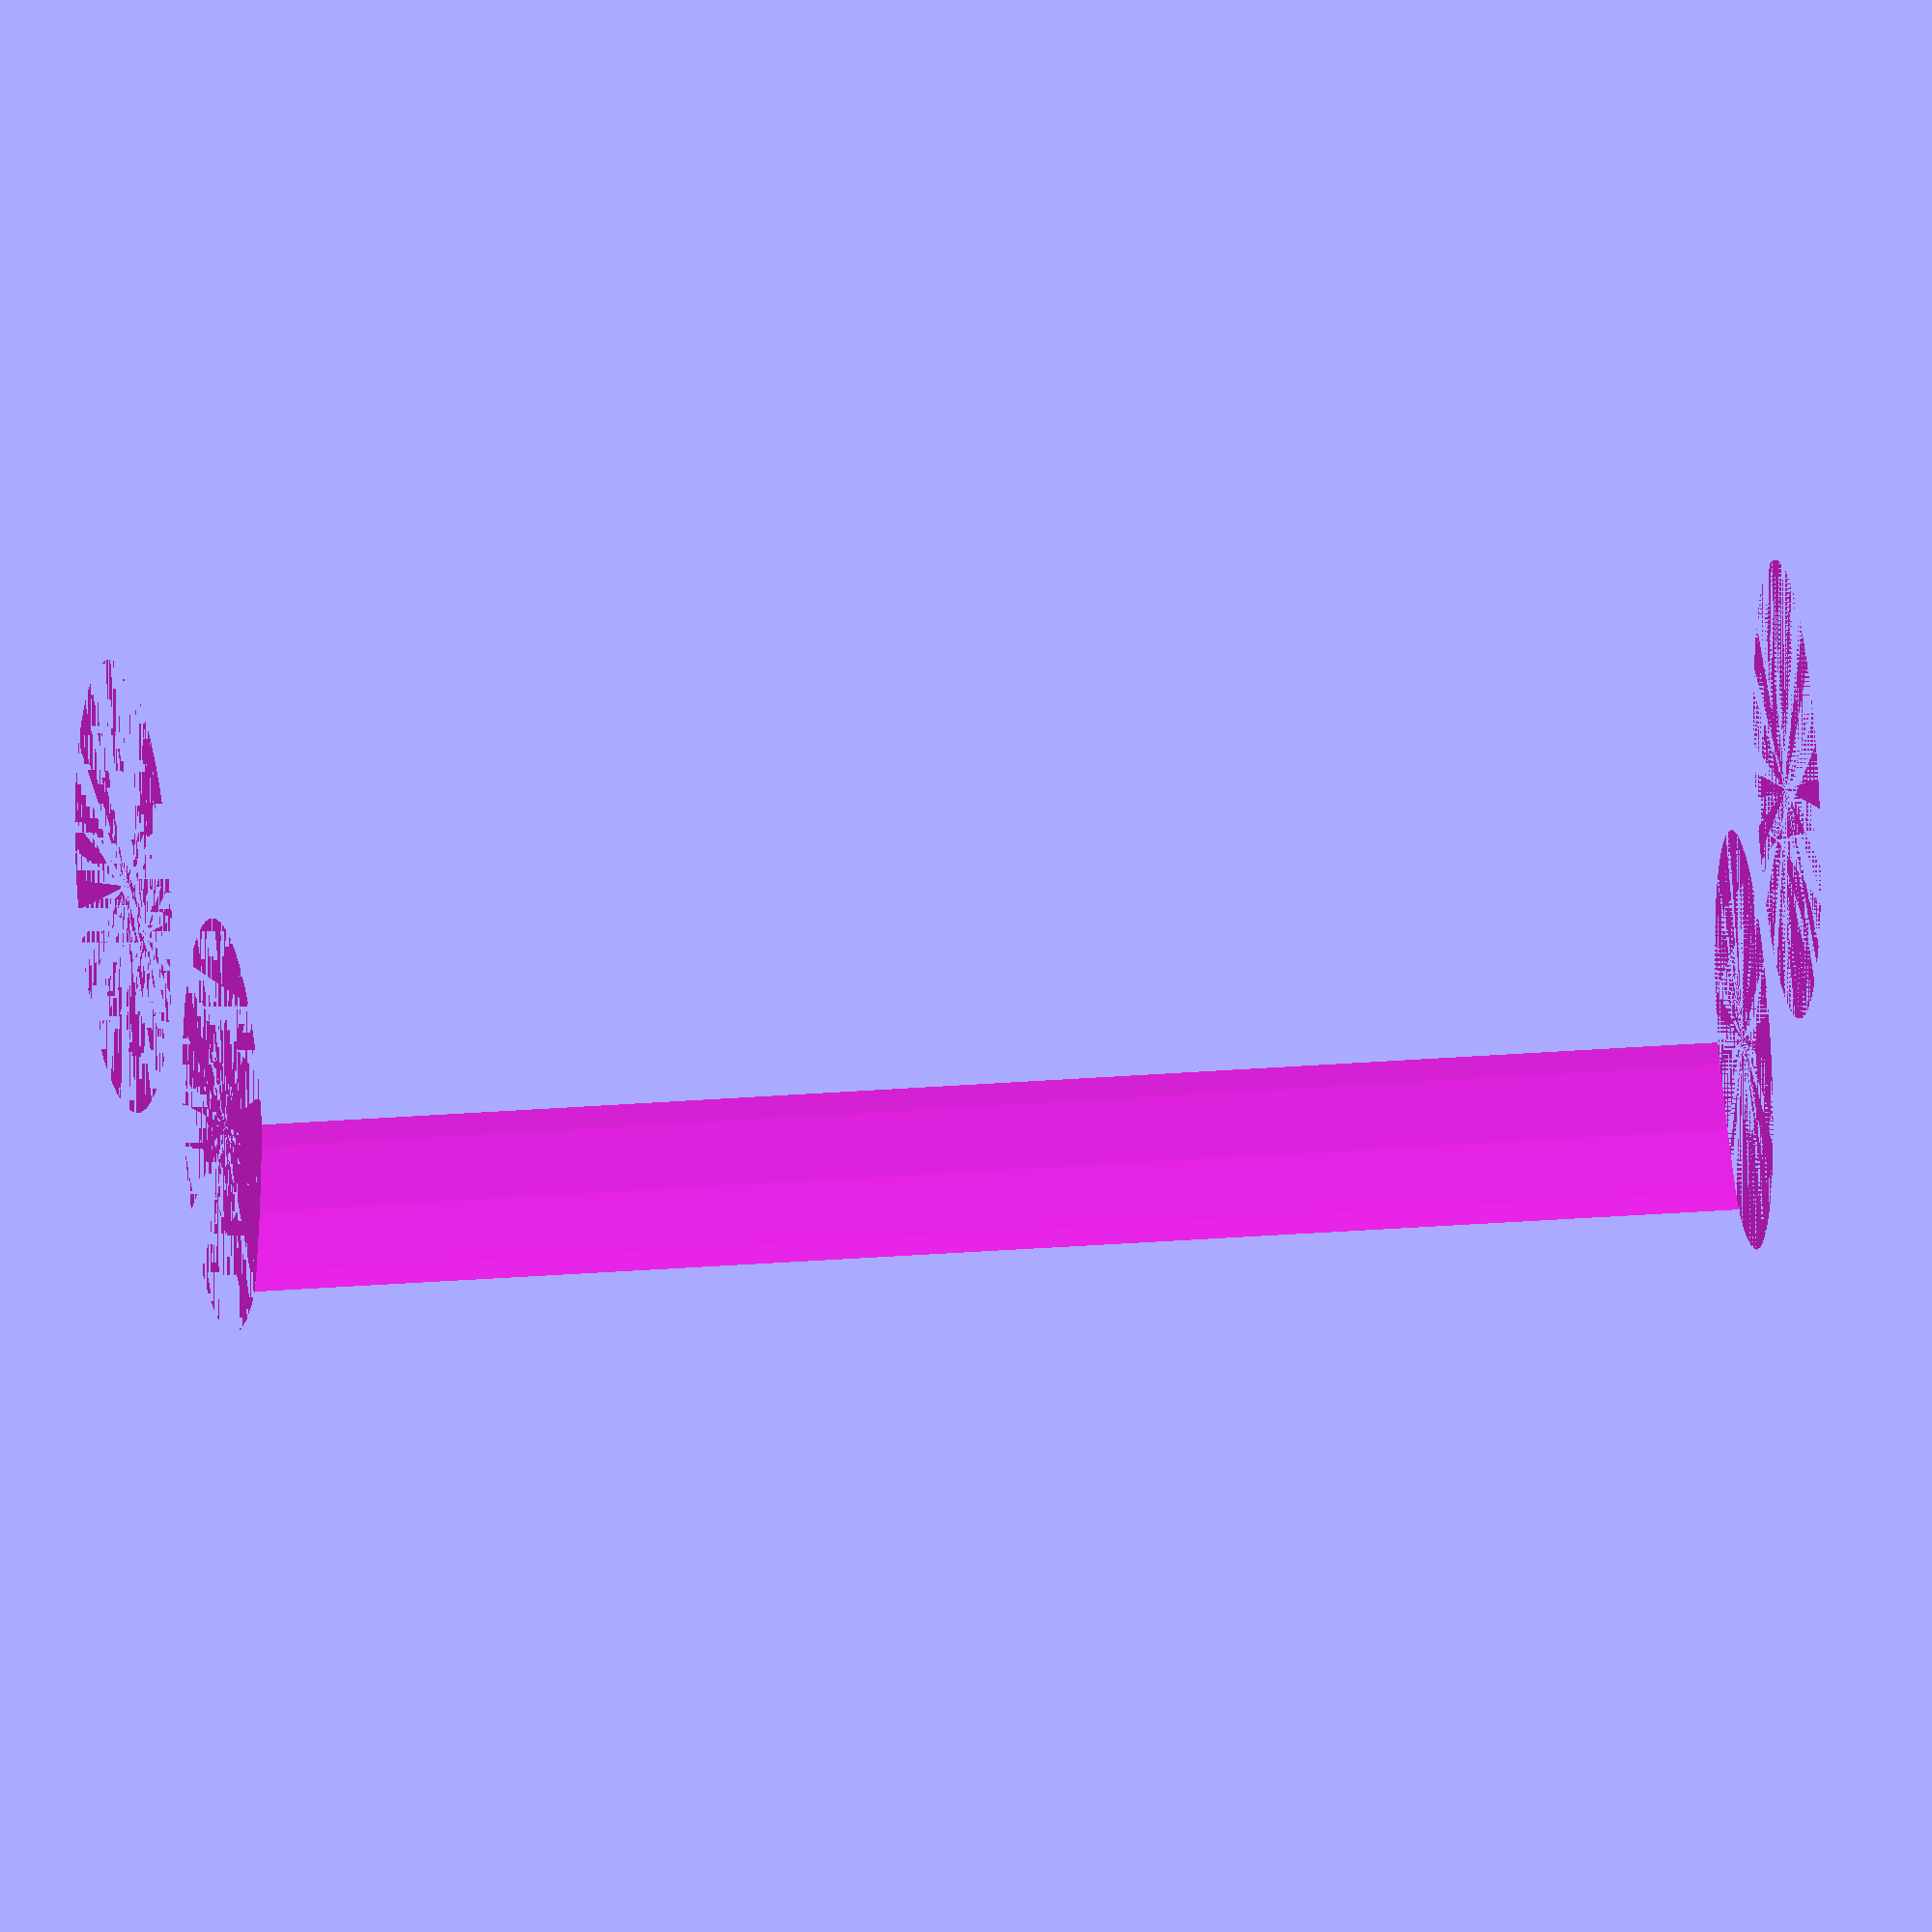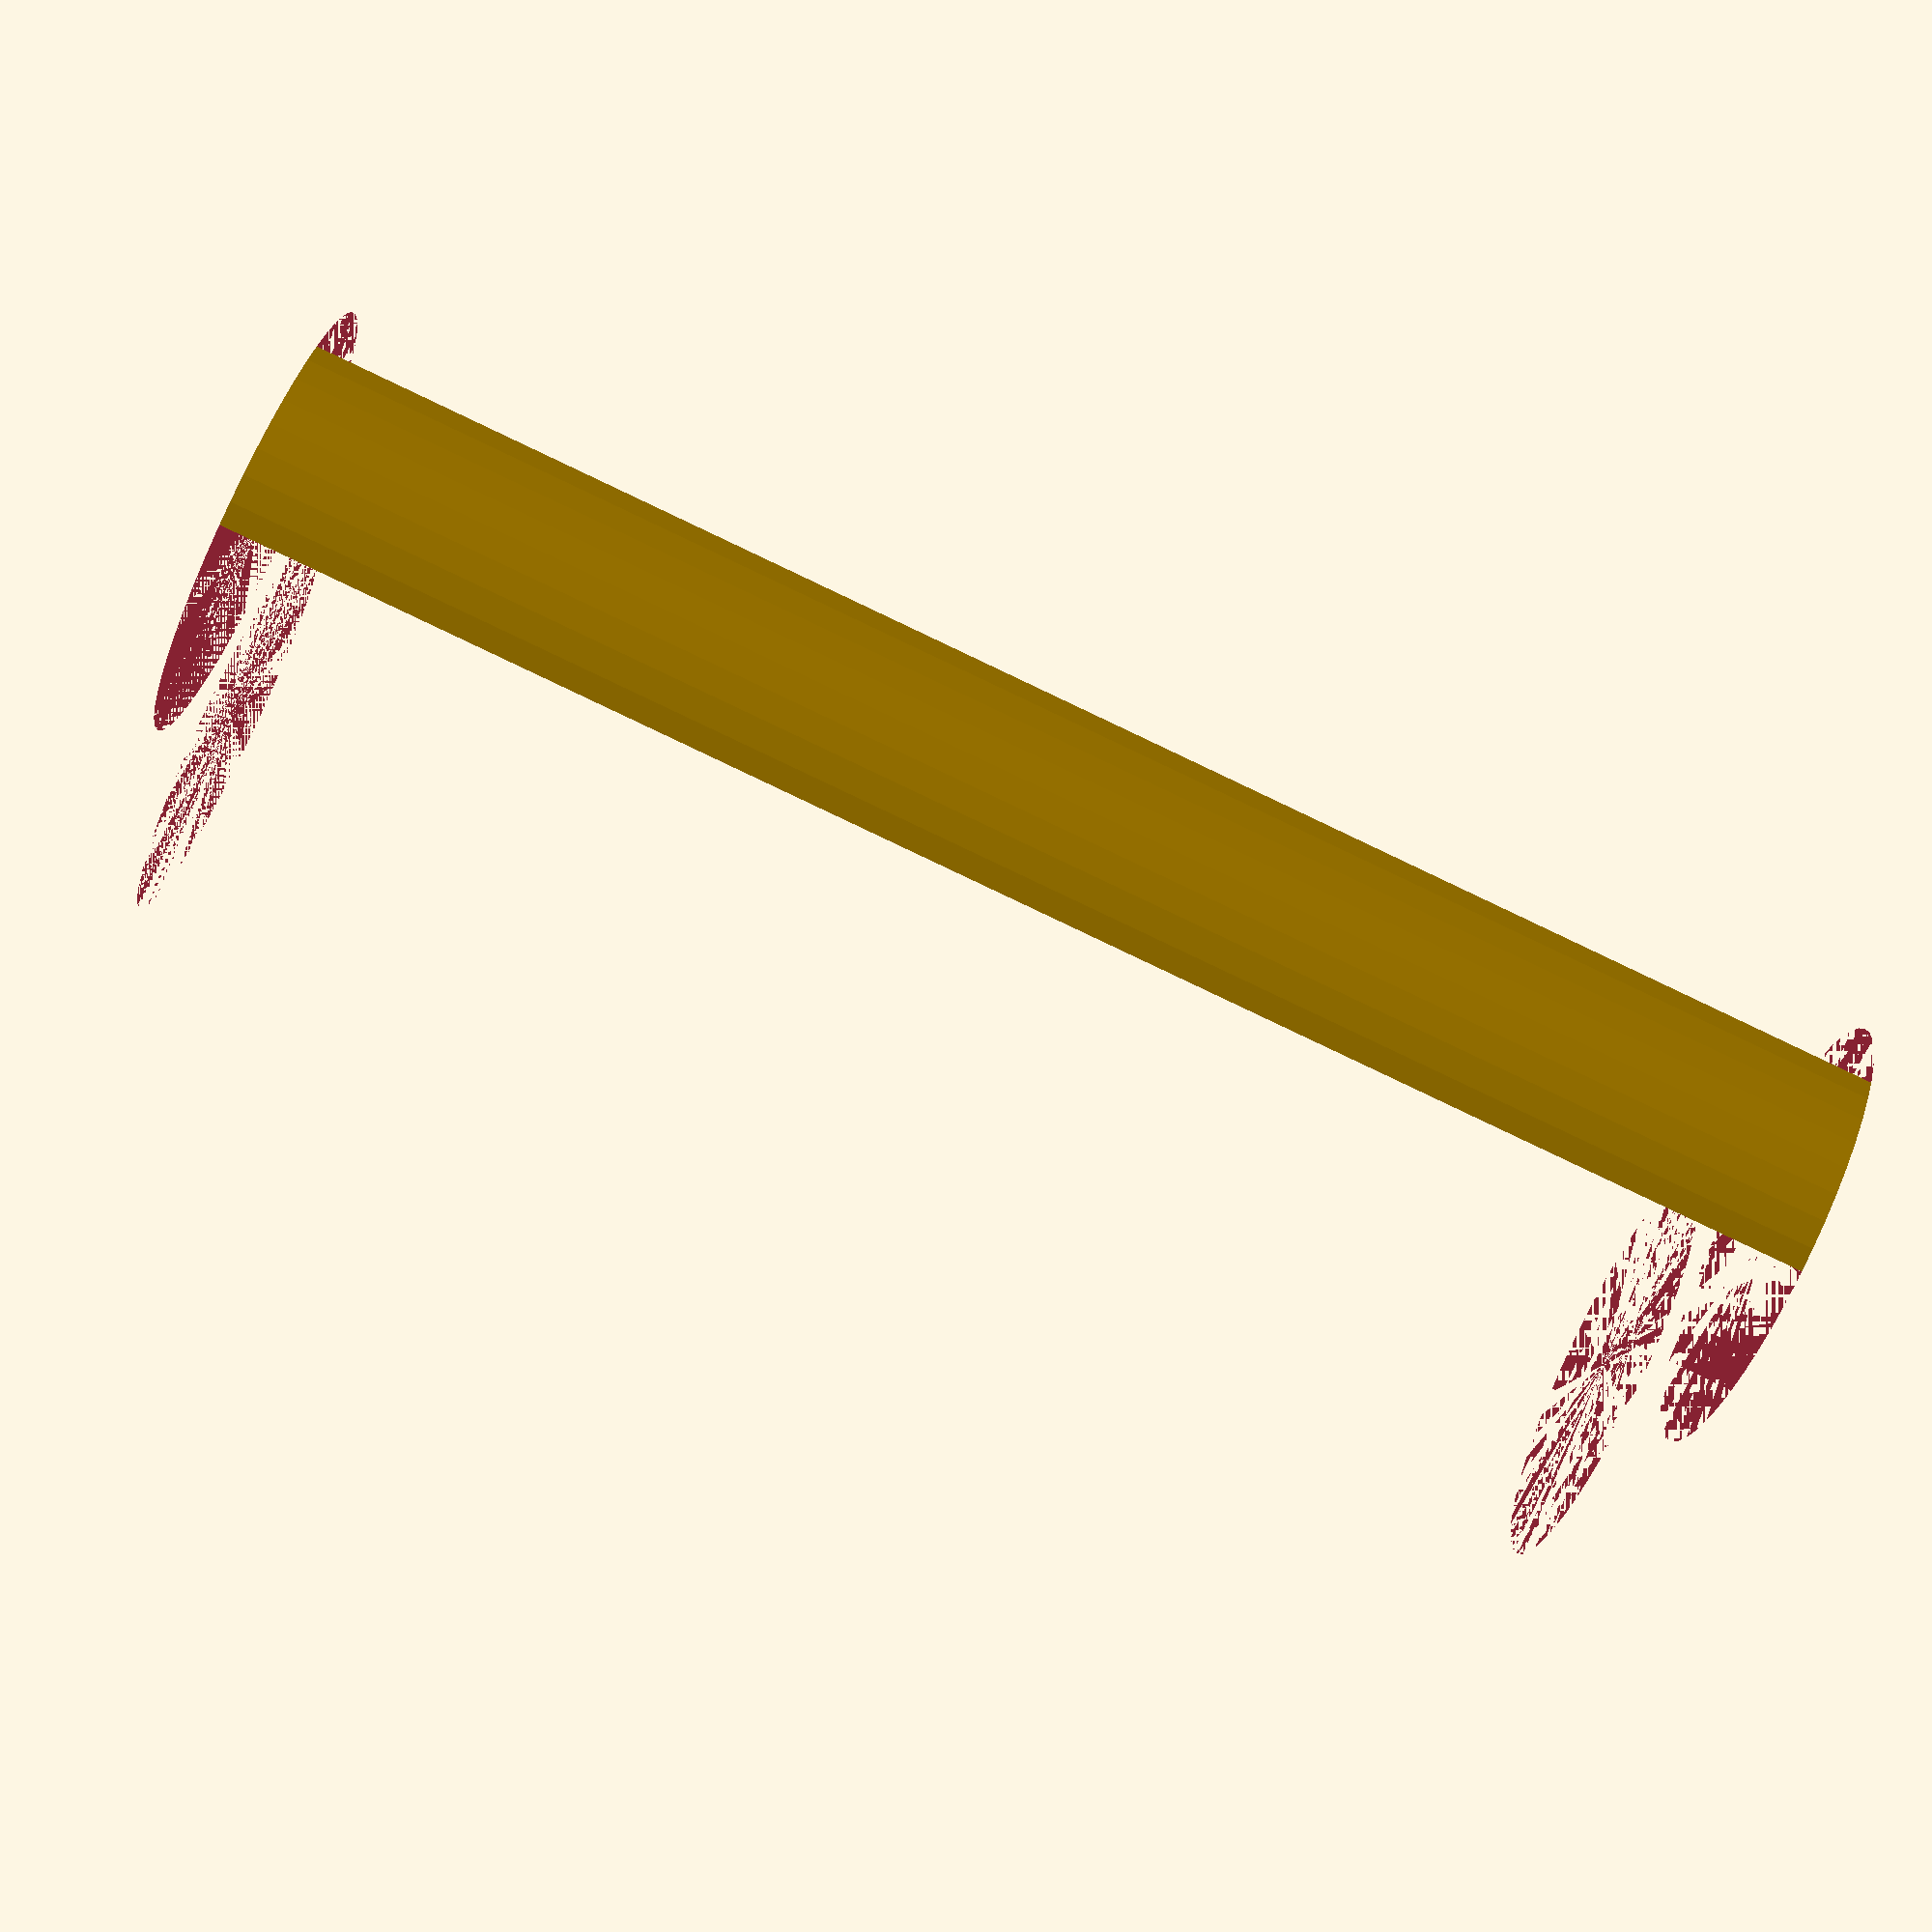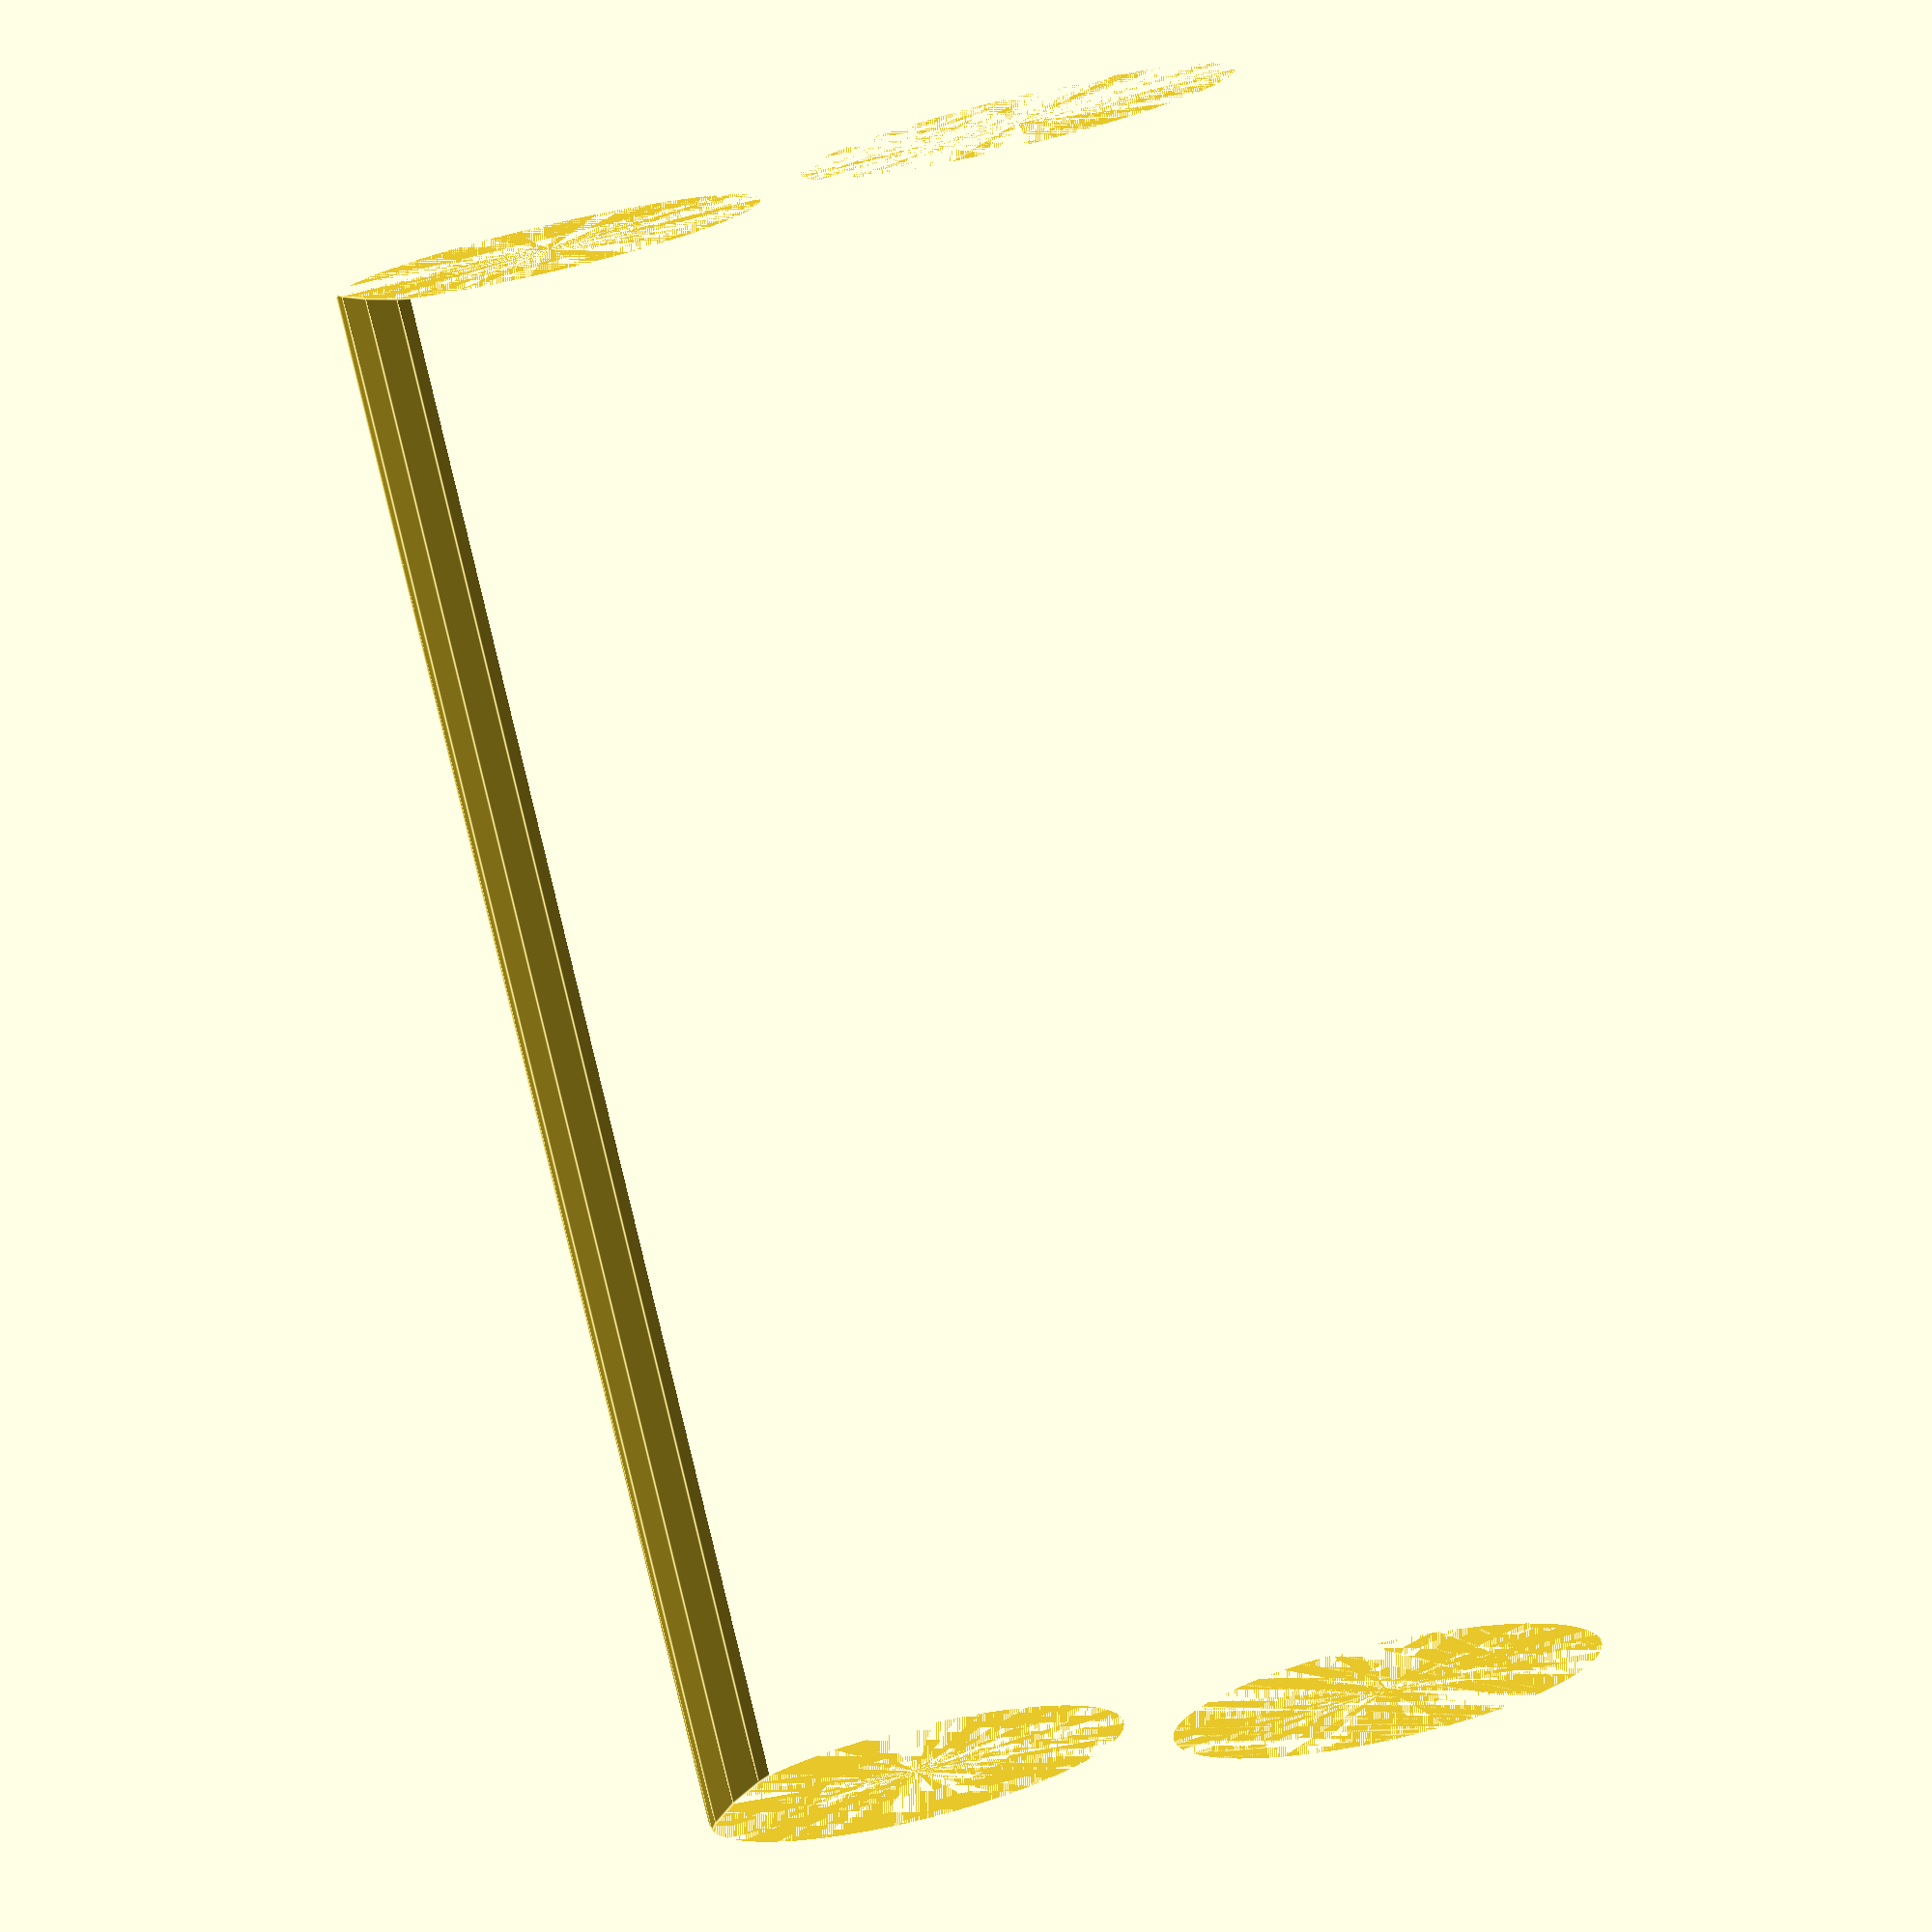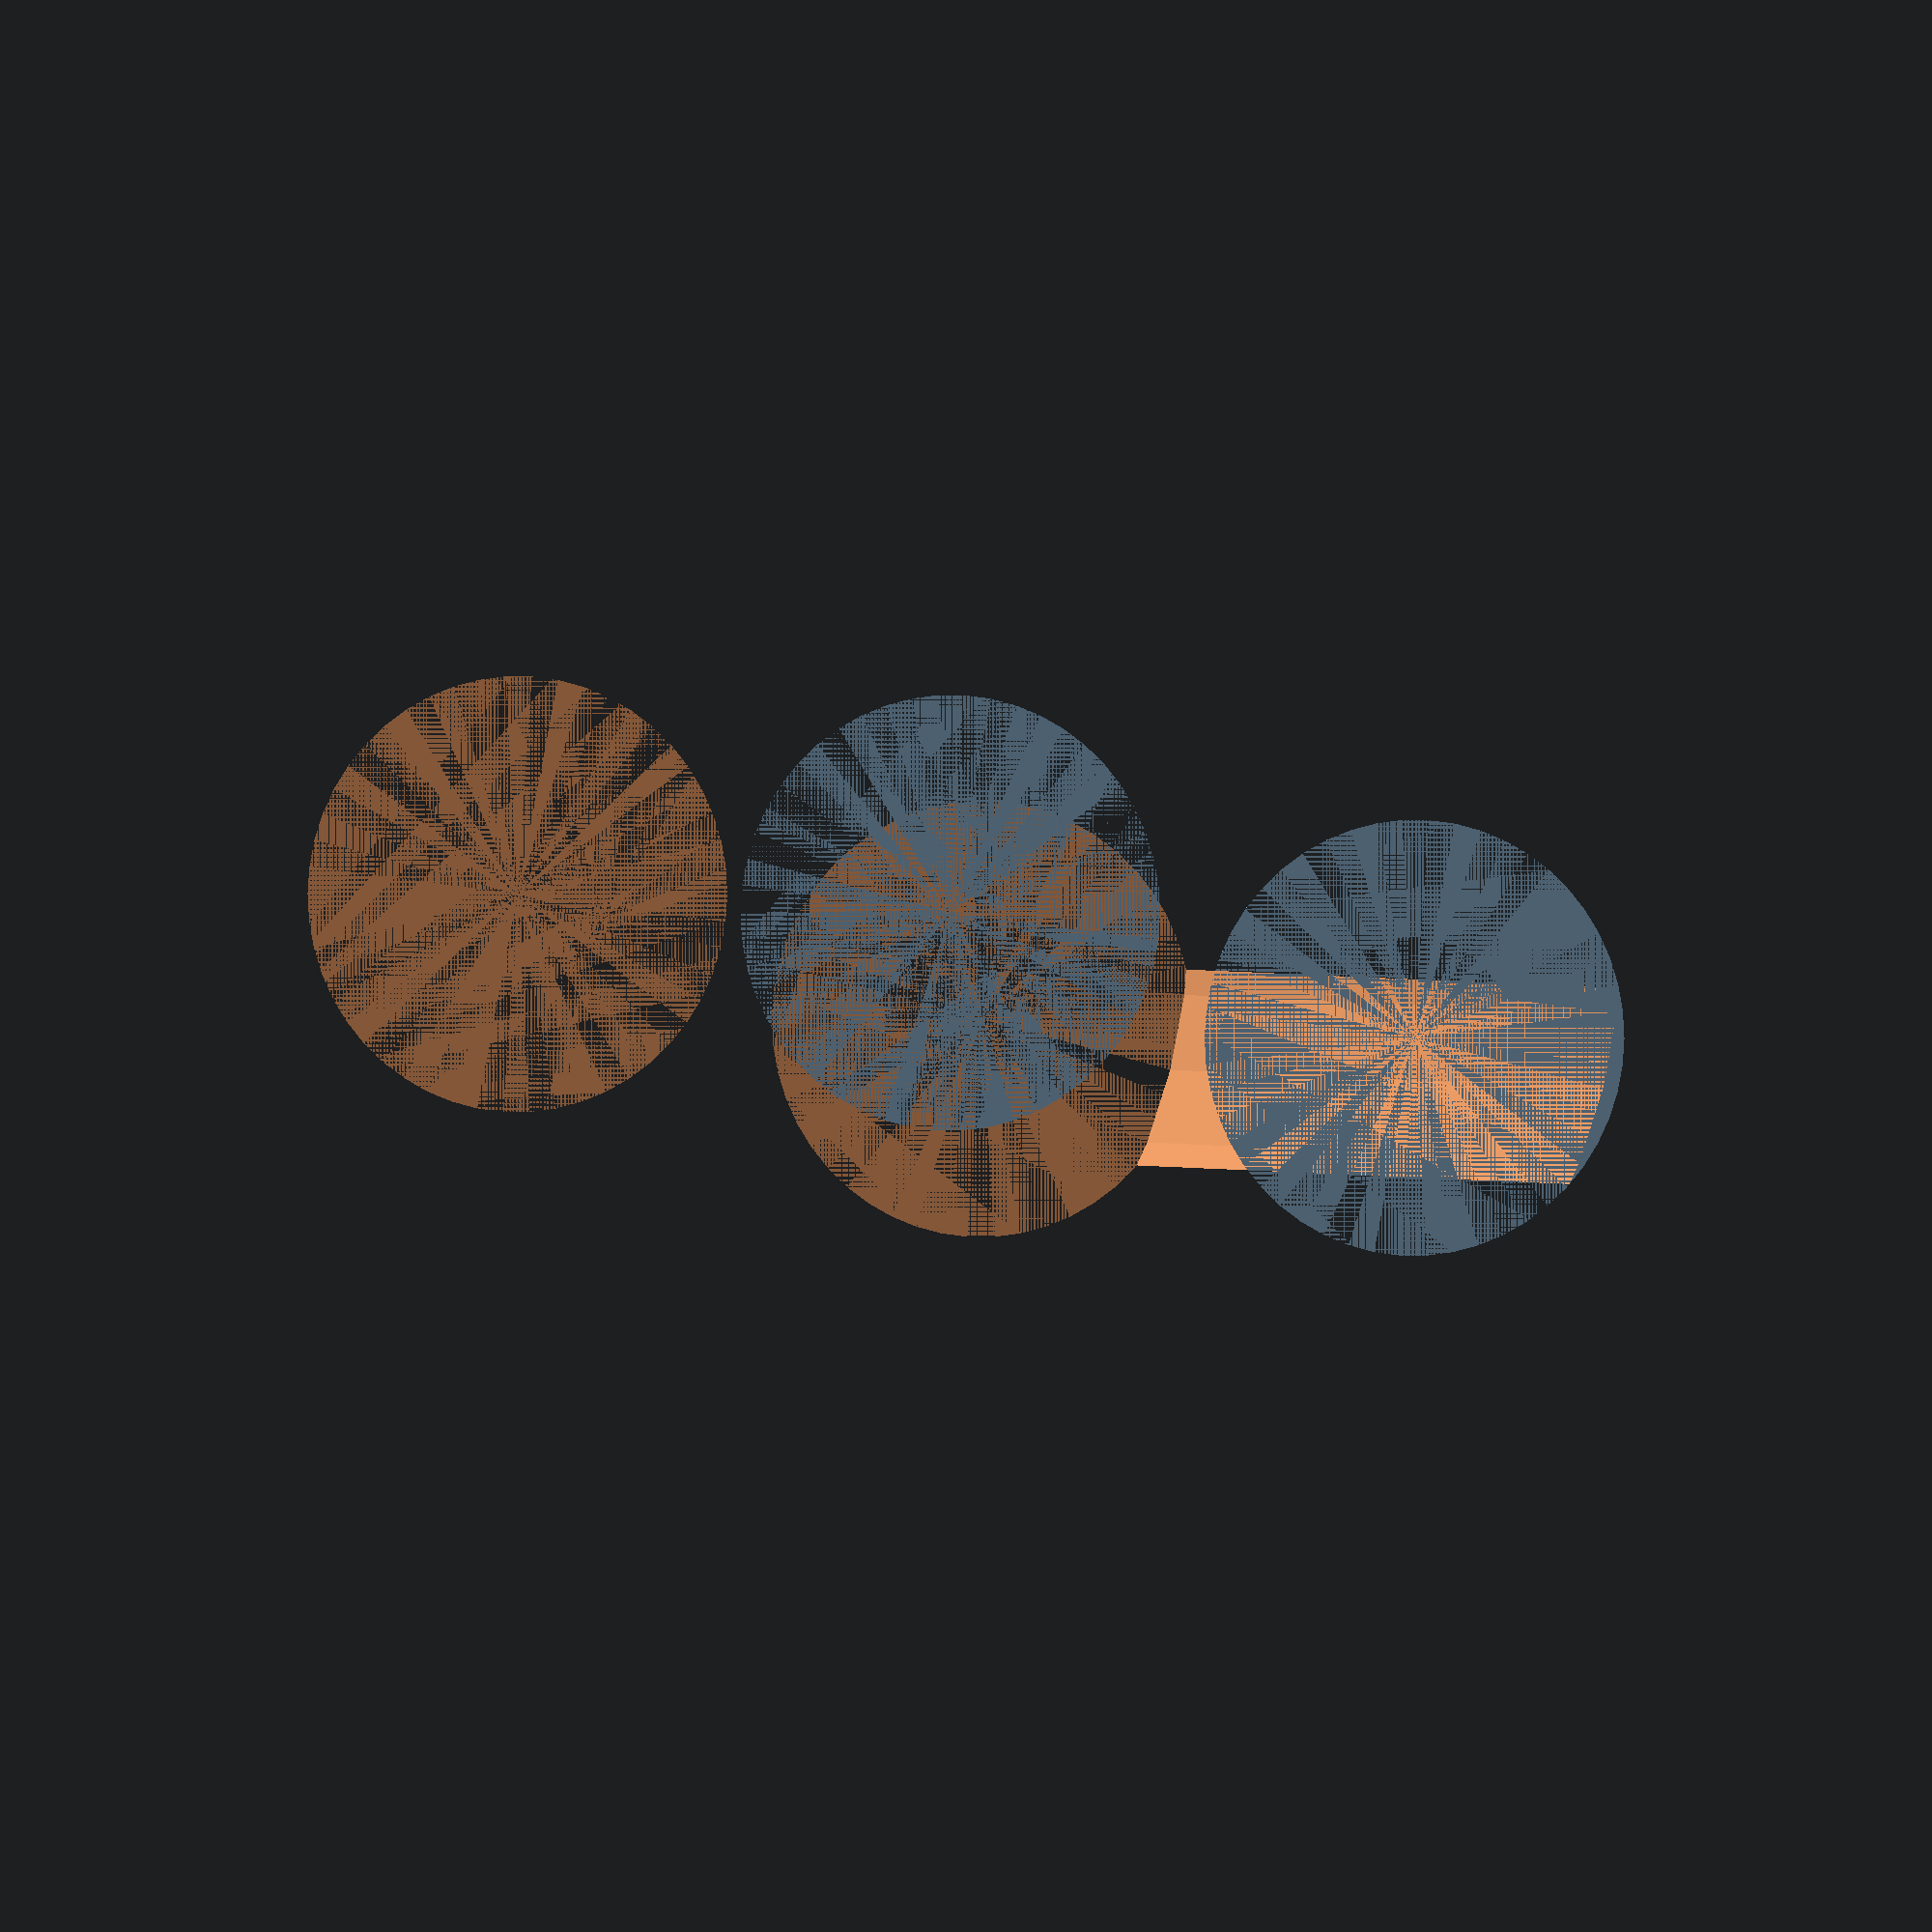
<openscad>
$fn = 50;


difference() {
	union() {
		cylinder(h = 51, r = 7.0000000000);
		translate(v = [-16.0000000000, 0, 0]) {
			cylinder(h = 51, r = 7.0000000000);
		}
	}
	union() {
		cylinder(h = 51, r = 3.2500000000);
		cylinder(h = 51, r = 1.8000000000);
		cylinder(h = 51, r = 1.8000000000);
		cylinder(h = 51, r = 1.8000000000);
		translate(v = [-20.5000000000, 0, 0]) {
			hull() {
				translate(v = [-3.7500000000, 0.0000000000, 0]) {
					cylinder(h = 51, r = 10.5000000000);
				}
				translate(v = [3.7500000000, 0.0000000000, 0]) {
					cylinder(h = 51, r = 10.5000000000);
				}
				translate(v = [-3.7500000000, -0.0000000000, 0]) {
					cylinder(h = 51, r = 10.5000000000);
				}
				translate(v = [3.7500000000, -0.0000000000, 0]) {
					cylinder(h = 51, r = 10.5000000000);
				}
			}
		}
		translate(v = [-13.0000000000, 0, 0.0000000000]) {
			cylinder(h = 51, r = 19.5000000000);
		}
	}
}
</openscad>
<views>
elev=59.7 azim=210.3 roll=93.8 proj=p view=solid
elev=265.4 azim=243.7 roll=115.3 proj=p view=solid
elev=266.7 azim=165.3 roll=346.6 proj=p view=edges
elev=179.3 azim=194.7 roll=195.8 proj=o view=solid
</views>
